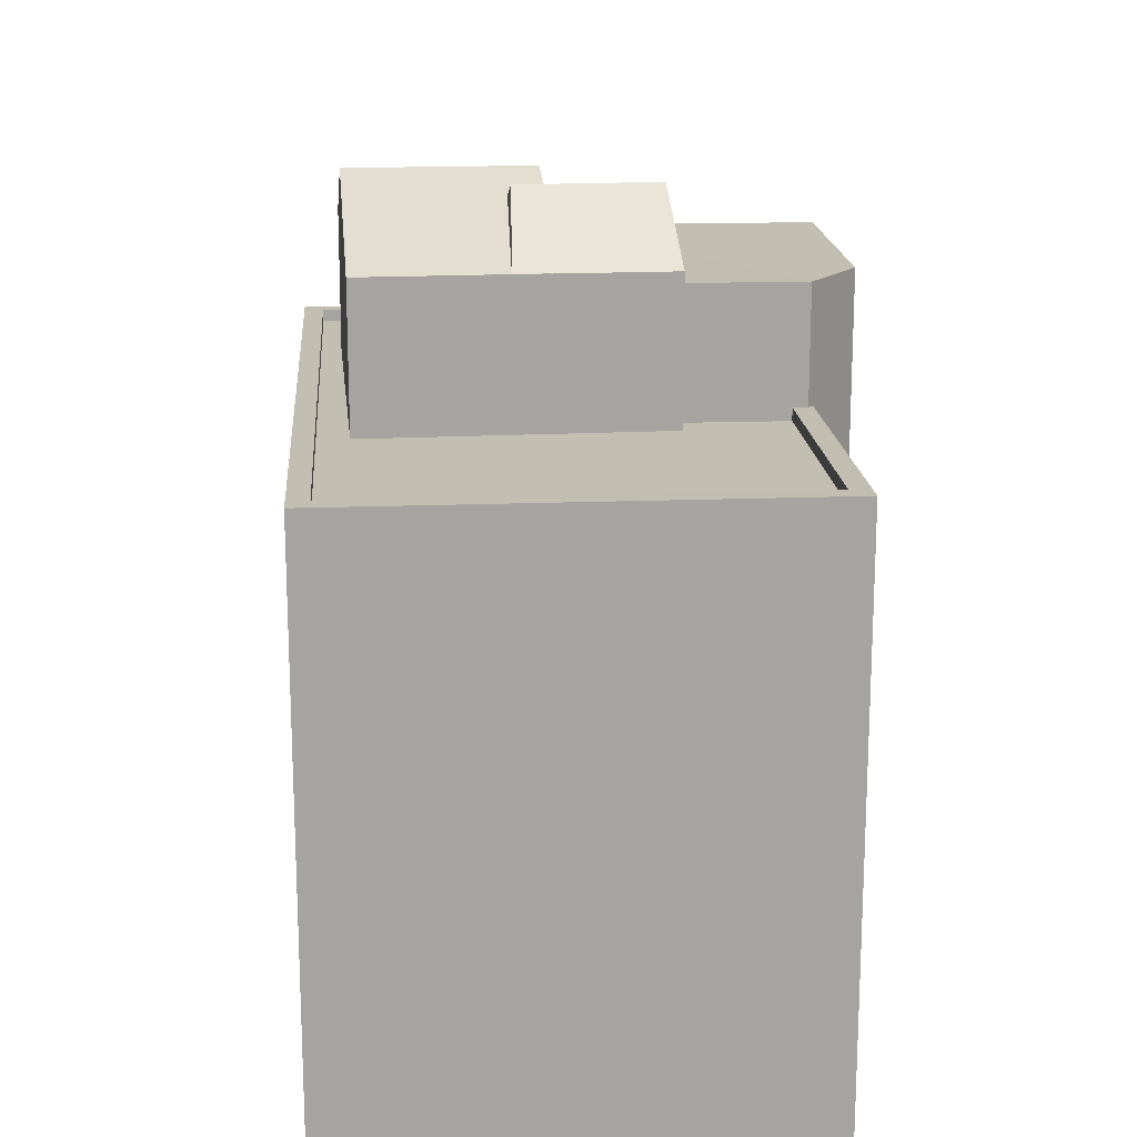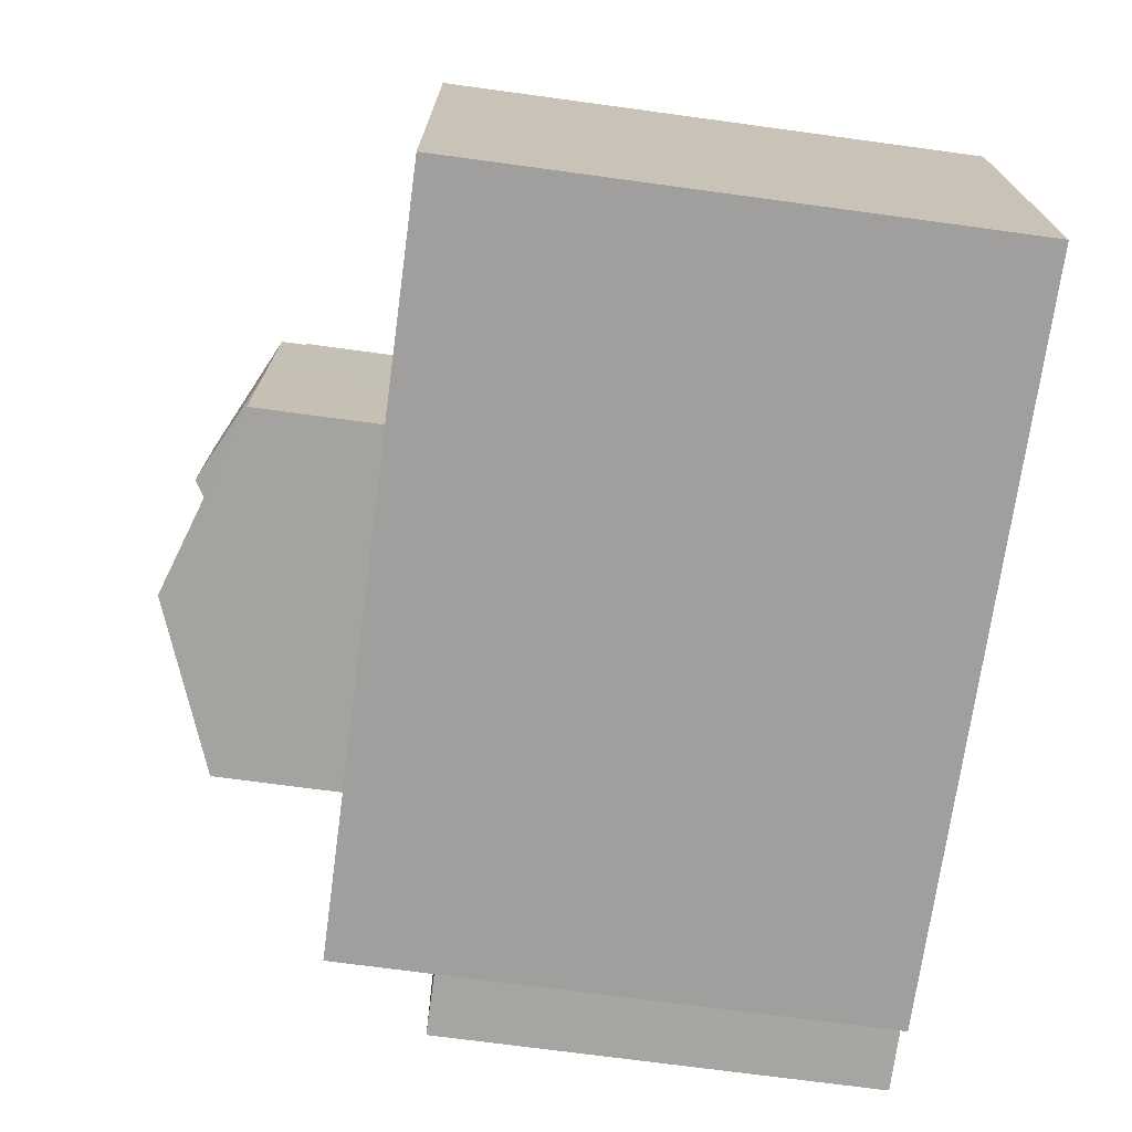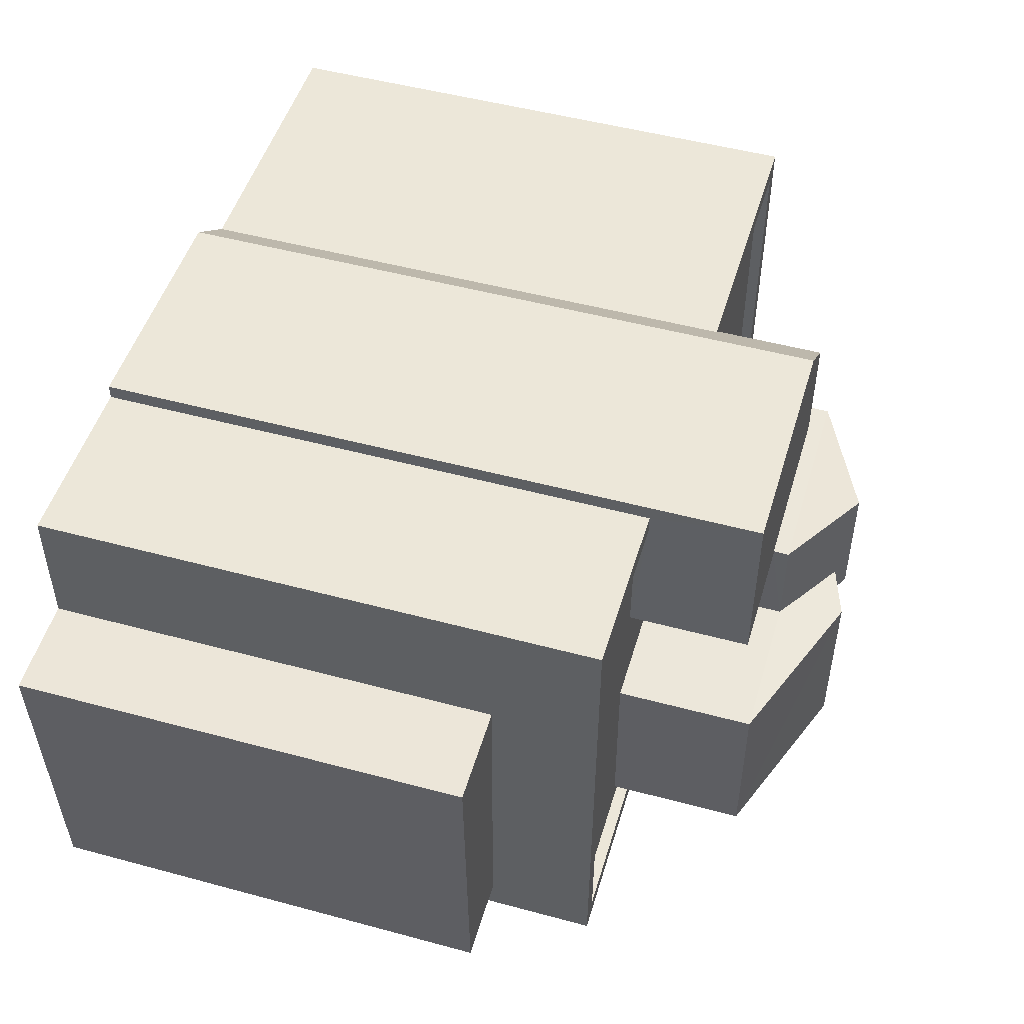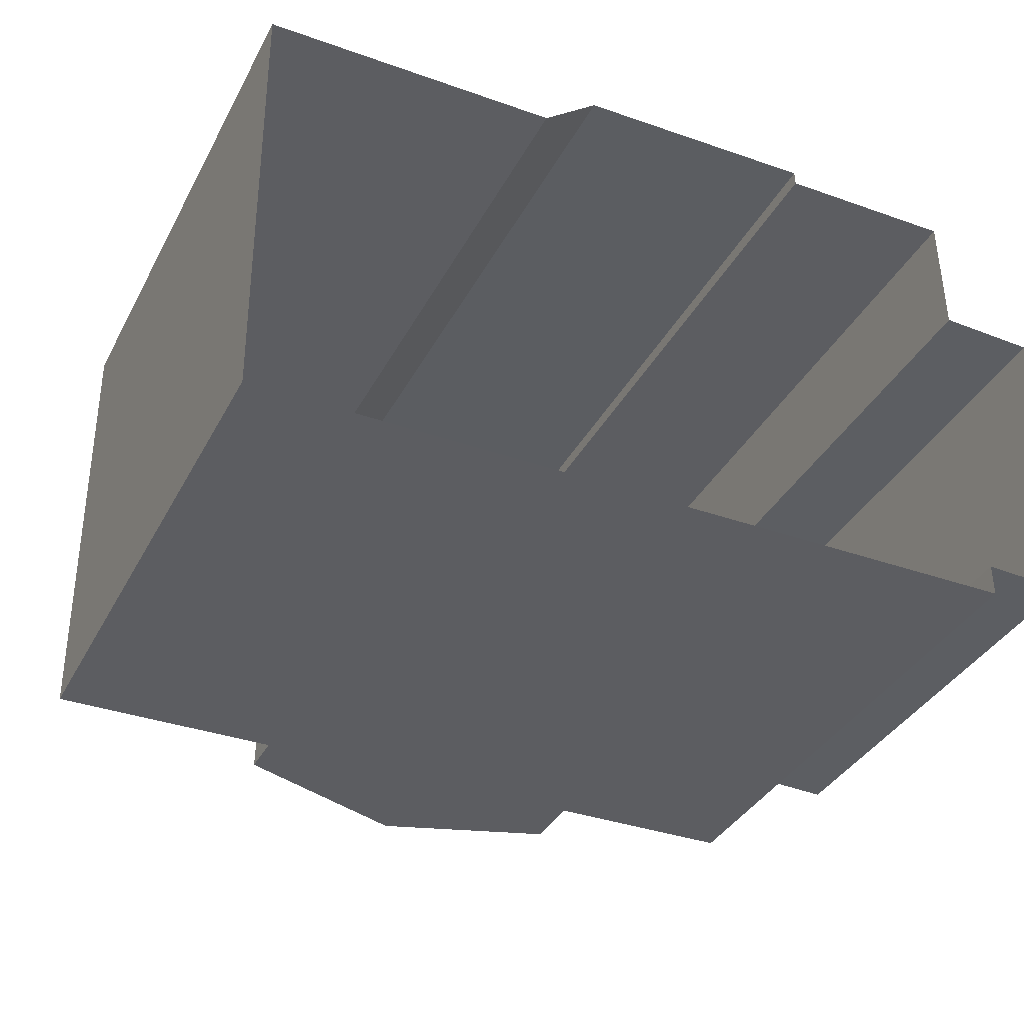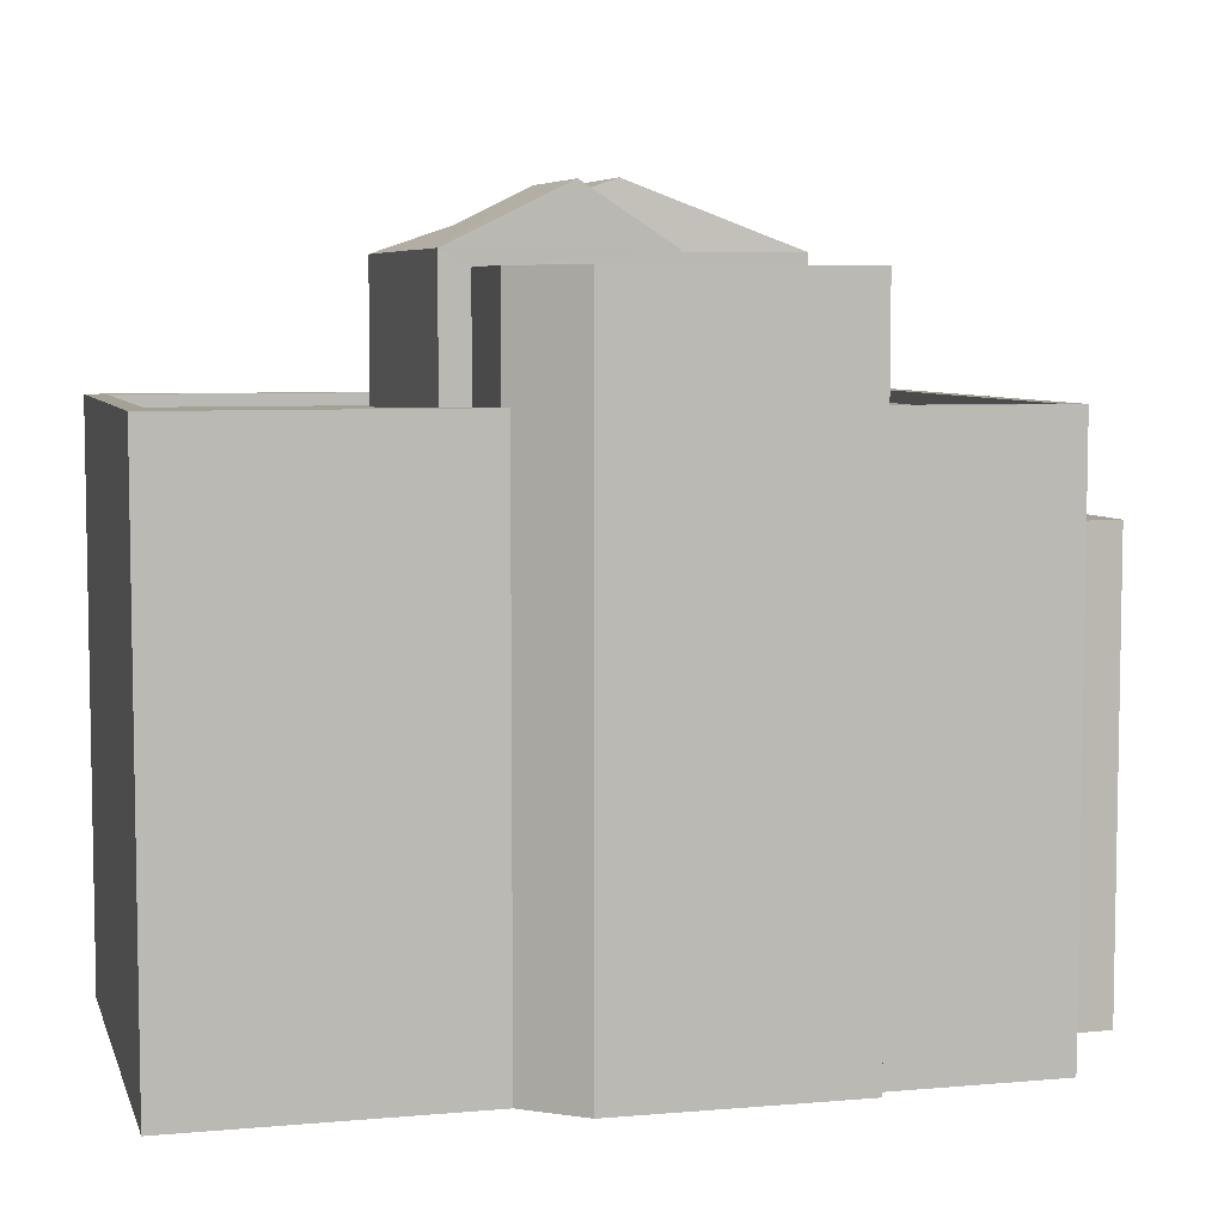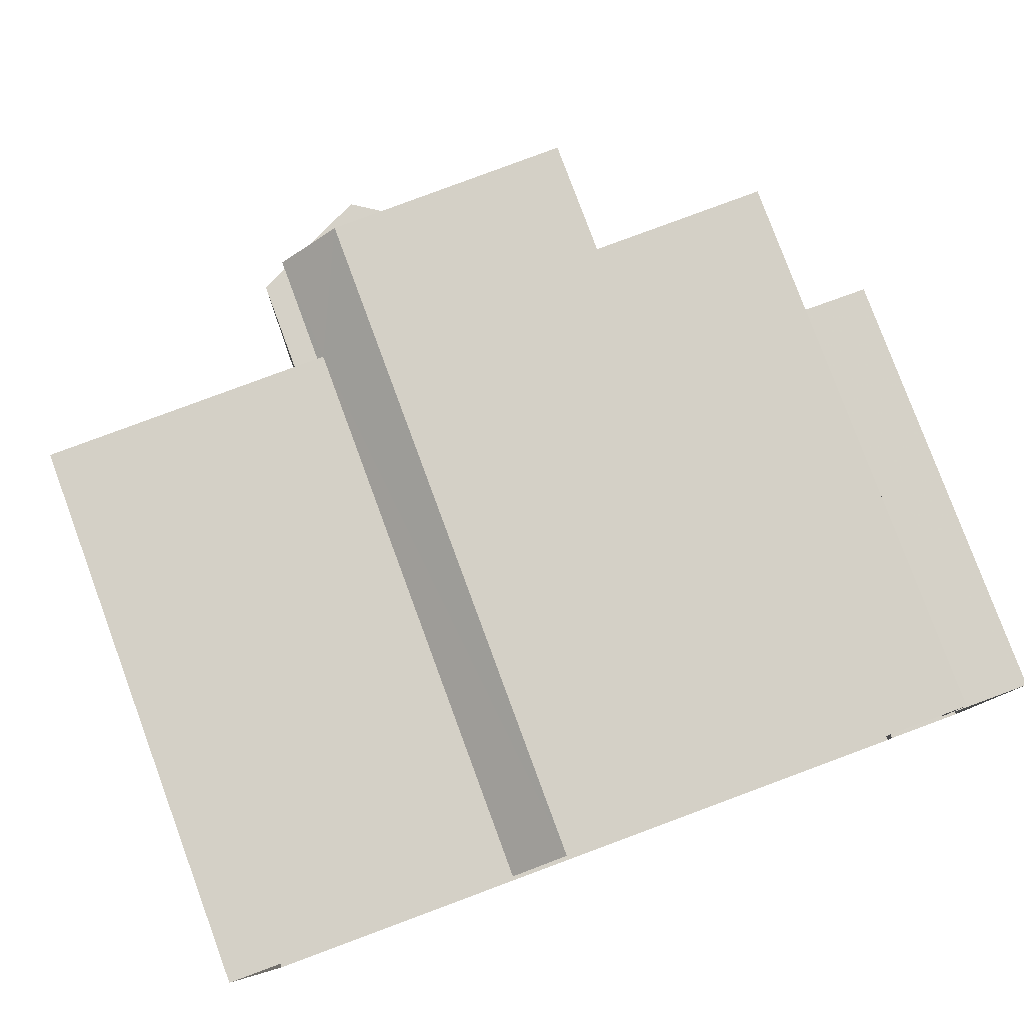
<metadata>
{"format":"obj","ext":"obj","renderer":"f3d","projection":"perspective","resolution":1024,"background":"white","views":[{"elev":17.1,"azim":85.0,"up":"+Z"},{"elev":-72.0,"azim":82.3,"up":"+Y"},{"elev":50.2,"azim":-73.5,"up":"+Y"},{"elev":-36.7,"azim":154.8,"up":"+Y"},{"elev":6.2,"azim":164.6,"up":"+Z"},{"elev":79.9,"azim":159.7,"up":"+Y"}]}
</metadata>
<code>
v -1.241e+04 -3.476e+04 46.12
v -1.241e+04 -3.476e+04 36.59
v -1.241e+04 -3.476e+04 46.12
v -1.241e+04 -3.476e+04 36.59
v -1.241e+04 -3.477e+04 46.12
v -1.241e+04 -3.477e+04 46.12
v -1.241e+04 -3.477e+04 36.59
v -1.241e+04 -3.477e+04 36.59
v -1.241e+04 -3.476e+04 36.59
v -1.241e+04 -3.476e+04 48.34
v -1.241e+04 -3.477e+04 48.34
v -1.241e+04 -3.477e+04 36.59
v -1.239e+04 -3.477e+04 48.34
v -1.239e+04 -3.477e+04 36.59
v -1.241e+04 -3.476e+04 48.34
v -1.241e+04 -3.476e+04 36.59
v -1.239e+04 -3.476e+04 48.34
v -1.239e+04 -3.476e+04 36.59
v -1.24e+04 -3.476e+04 36.59
v -1.24e+04 -3.476e+04 48.34
v -1.239e+04 -3.476e+04 48.34
v -1.239e+04 -3.476e+04 48.09
v -1.239e+04 -3.477e+04 48.09
v -1.239e+04 -3.477e+04 48.34
v -1.241e+04 -3.477e+04 48.34
v -1.241e+04 -3.477e+04 48.09
v -1.241e+04 -3.476e+04 48.34
v -1.241e+04 -3.476e+04 48.09
v -1.241e+04 -3.476e+04 48.09
v -1.241e+04 -3.476e+04 48.34
v -1.24e+04 -3.476e+04 48.09
v -1.24e+04 -3.476e+04 48.34
v -1.24e+04 -3.477e+04 52.33
v -1.241e+04 -3.477e+04 50.99
v -1.24e+04 -3.477e+04 50.99
v -1.24e+04 -3.477e+04 50.99
v -1.24e+04 -3.477e+04 51
v -1.24e+04 -3.477e+04 50.99
v -1.24e+04 -3.477e+04 51.96
v -1.24e+04 -3.477e+04 51.36
v -1.24e+04 -3.477e+04 52.33
v -1.24e+04 -3.477e+04 50.99
v -1.241e+04 -3.477e+04 50.99
v -1.241e+04 -3.477e+04 48.09
v -1.24e+04 -3.477e+04 48.09
v -1.241e+04 -3.477e+04 48.09
v -1.24e+04 -3.477e+04 50.99
v -1.24e+04 -3.477e+04 48.09
v -1.24e+04 -3.477e+04 50.99
v -1.24e+04 -3.477e+04 50.99
v -1.24e+04 -3.477e+04 48.09
v -1.24e+04 -3.476e+04 52.19
v -1.24e+04 -3.476e+04 50.99
v -1.24e+04 -3.476e+04 50.99
v -1.24e+04 -3.476e+04 50.66
v -1.24e+04 -3.476e+04 50.66
v -1.24e+04 -3.476e+04 48.09
v -1.24e+04 -3.476e+04 50.66
v -1.24e+04 -3.476e+04 48.09
v -1.24e+04 -3.476e+04 48.09
v -1.24e+04 -3.476e+04 50.66
v -1.24e+04 -3.476e+04 36.59
v -1.241e+04 -3.476e+04 36.59
v -1.241e+04 -3.476e+04 50.66
v -1.24e+04 -3.476e+04 50.66
v -1.24e+04 -3.476e+04 48.34
v -1.241e+04 -3.476e+04 48.09
v -1.241e+04 -3.476e+04 50.66
v -1.24e+04 -3.477e+04 51.96
v -1.24e+04 -3.477e+04 51.31
v -1.24e+04 -3.477e+04 51
v -1.24e+04 -3.477e+04 51
v -1.24e+04 -3.477e+04 52.19
f 18 14 19
f 14 12 8
f 62 19 16
f 62 16 63
f 2 8 7
f 16 4 9
f 4 8 2
f 19 14 8
f 16 19 8
f 16 8 4
f 1 2 3
f 1 4 2
f 5 6 7
f 8 5 7
f 3 2 7
f 6 3 7
f 9 4 1
f 1 10 9
f 10 1 11
f 12 5 8
f 11 5 12
f 1 5 11
f 13 12 14
f 13 11 12
f 15 9 10
f 15 16 9
f 17 18 19
f 20 17 19
f 17 14 18
f 17 13 14
f 21 22 23
f 24 21 23
f 25 23 26
f 25 24 23
f 27 26 28
f 27 25 26
f 29 27 28
f 29 30 27
f 31 22 21
f 32 31 21
f 33 34 35
f 36 37 38
f 39 40 41
f 41 42 43
f 41 40 42
f 35 34 44
f 45 35 44
f 44 43 46
f 44 34 43
f 43 47 46
f 46 47 48
f 42 47 43
f 49 36 38
f 45 50 35
f 35 50 38
f 45 51 50
f 38 50 49
f 52 53 54
f 54 55 47
f 47 55 48
f 54 56 55
f 48 55 57
f 56 54 58
f 59 58 60
f 60 58 53
f 58 54 53
f 51 60 53
f 50 51 53
f 61 62 63
f 64 61 63
f 65 66 20
f 65 20 61
f 20 62 61
f 20 19 62
f 29 67 30
f 16 15 63
f 67 68 30
f 63 15 64
f 30 68 64
f 15 30 64
f 59 32 58
f 58 32 65
f 59 31 32
f 65 32 66
f 55 68 67
f 57 55 67
f 5 3 6
f 5 1 3
f 23 22 51
f 23 44 26
f 26 46 28
f 60 22 31
f 28 67 29
f 67 48 57
f 60 31 59
f 51 22 60
f 23 51 45
f 23 45 44
f 46 48 67
f 44 46 26
f 46 67 28
f 13 17 24
f 13 24 11
f 11 27 10
f 17 20 66
f 27 15 10
f 30 15 27
f 21 66 32
f 25 27 11
f 24 25 11
f 24 17 21
f 21 17 66
f 34 33 41
f 43 34 41
f 69 33 70
f 39 41 69
f 41 33 69
f 38 71 72
f 38 72 35
f 70 33 35
f 72 70 35
f 37 71 38
f 53 49 50
f 71 73 72
f 37 53 73
f 36 49 53
f 36 53 37
f 71 37 73
f 53 52 73
f 47 42 54
f 40 52 54
f 42 40 54
f 39 52 40
f 69 73 39
f 73 52 39
f 70 72 73
f 69 70 73
f 58 65 56
f 68 55 56
f 64 68 56
f 56 65 61
f 64 56 61

</code>
